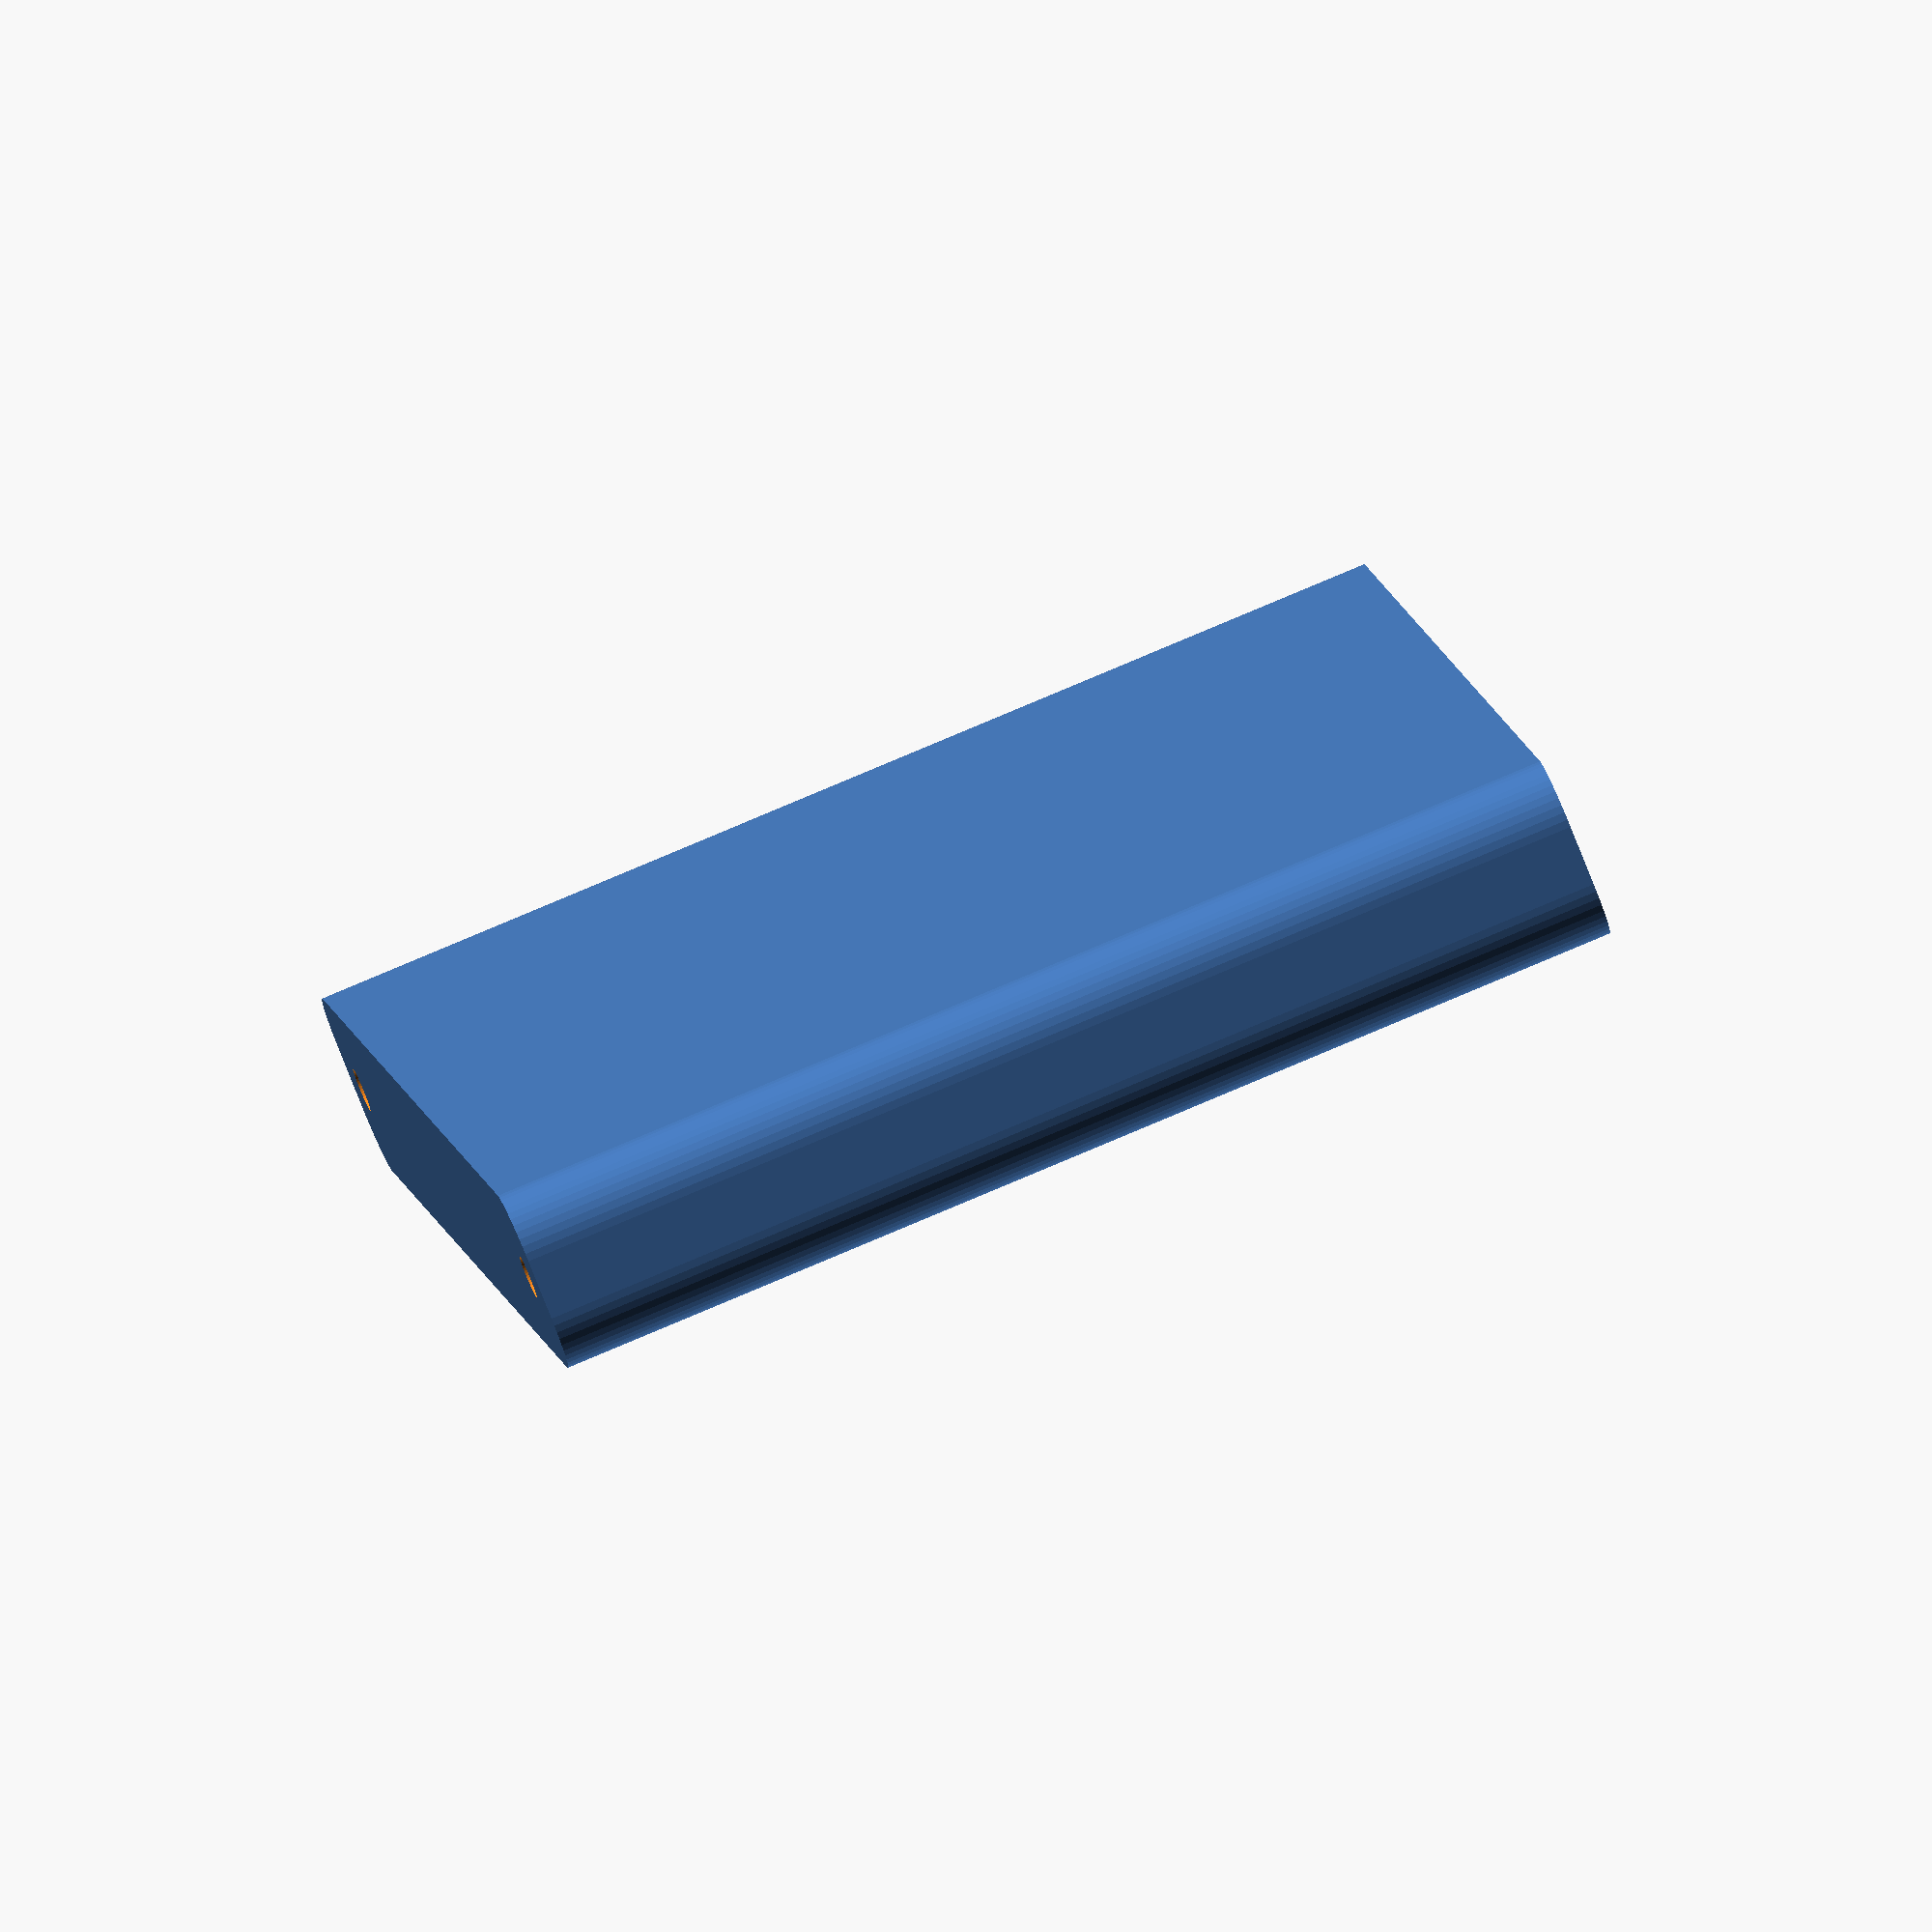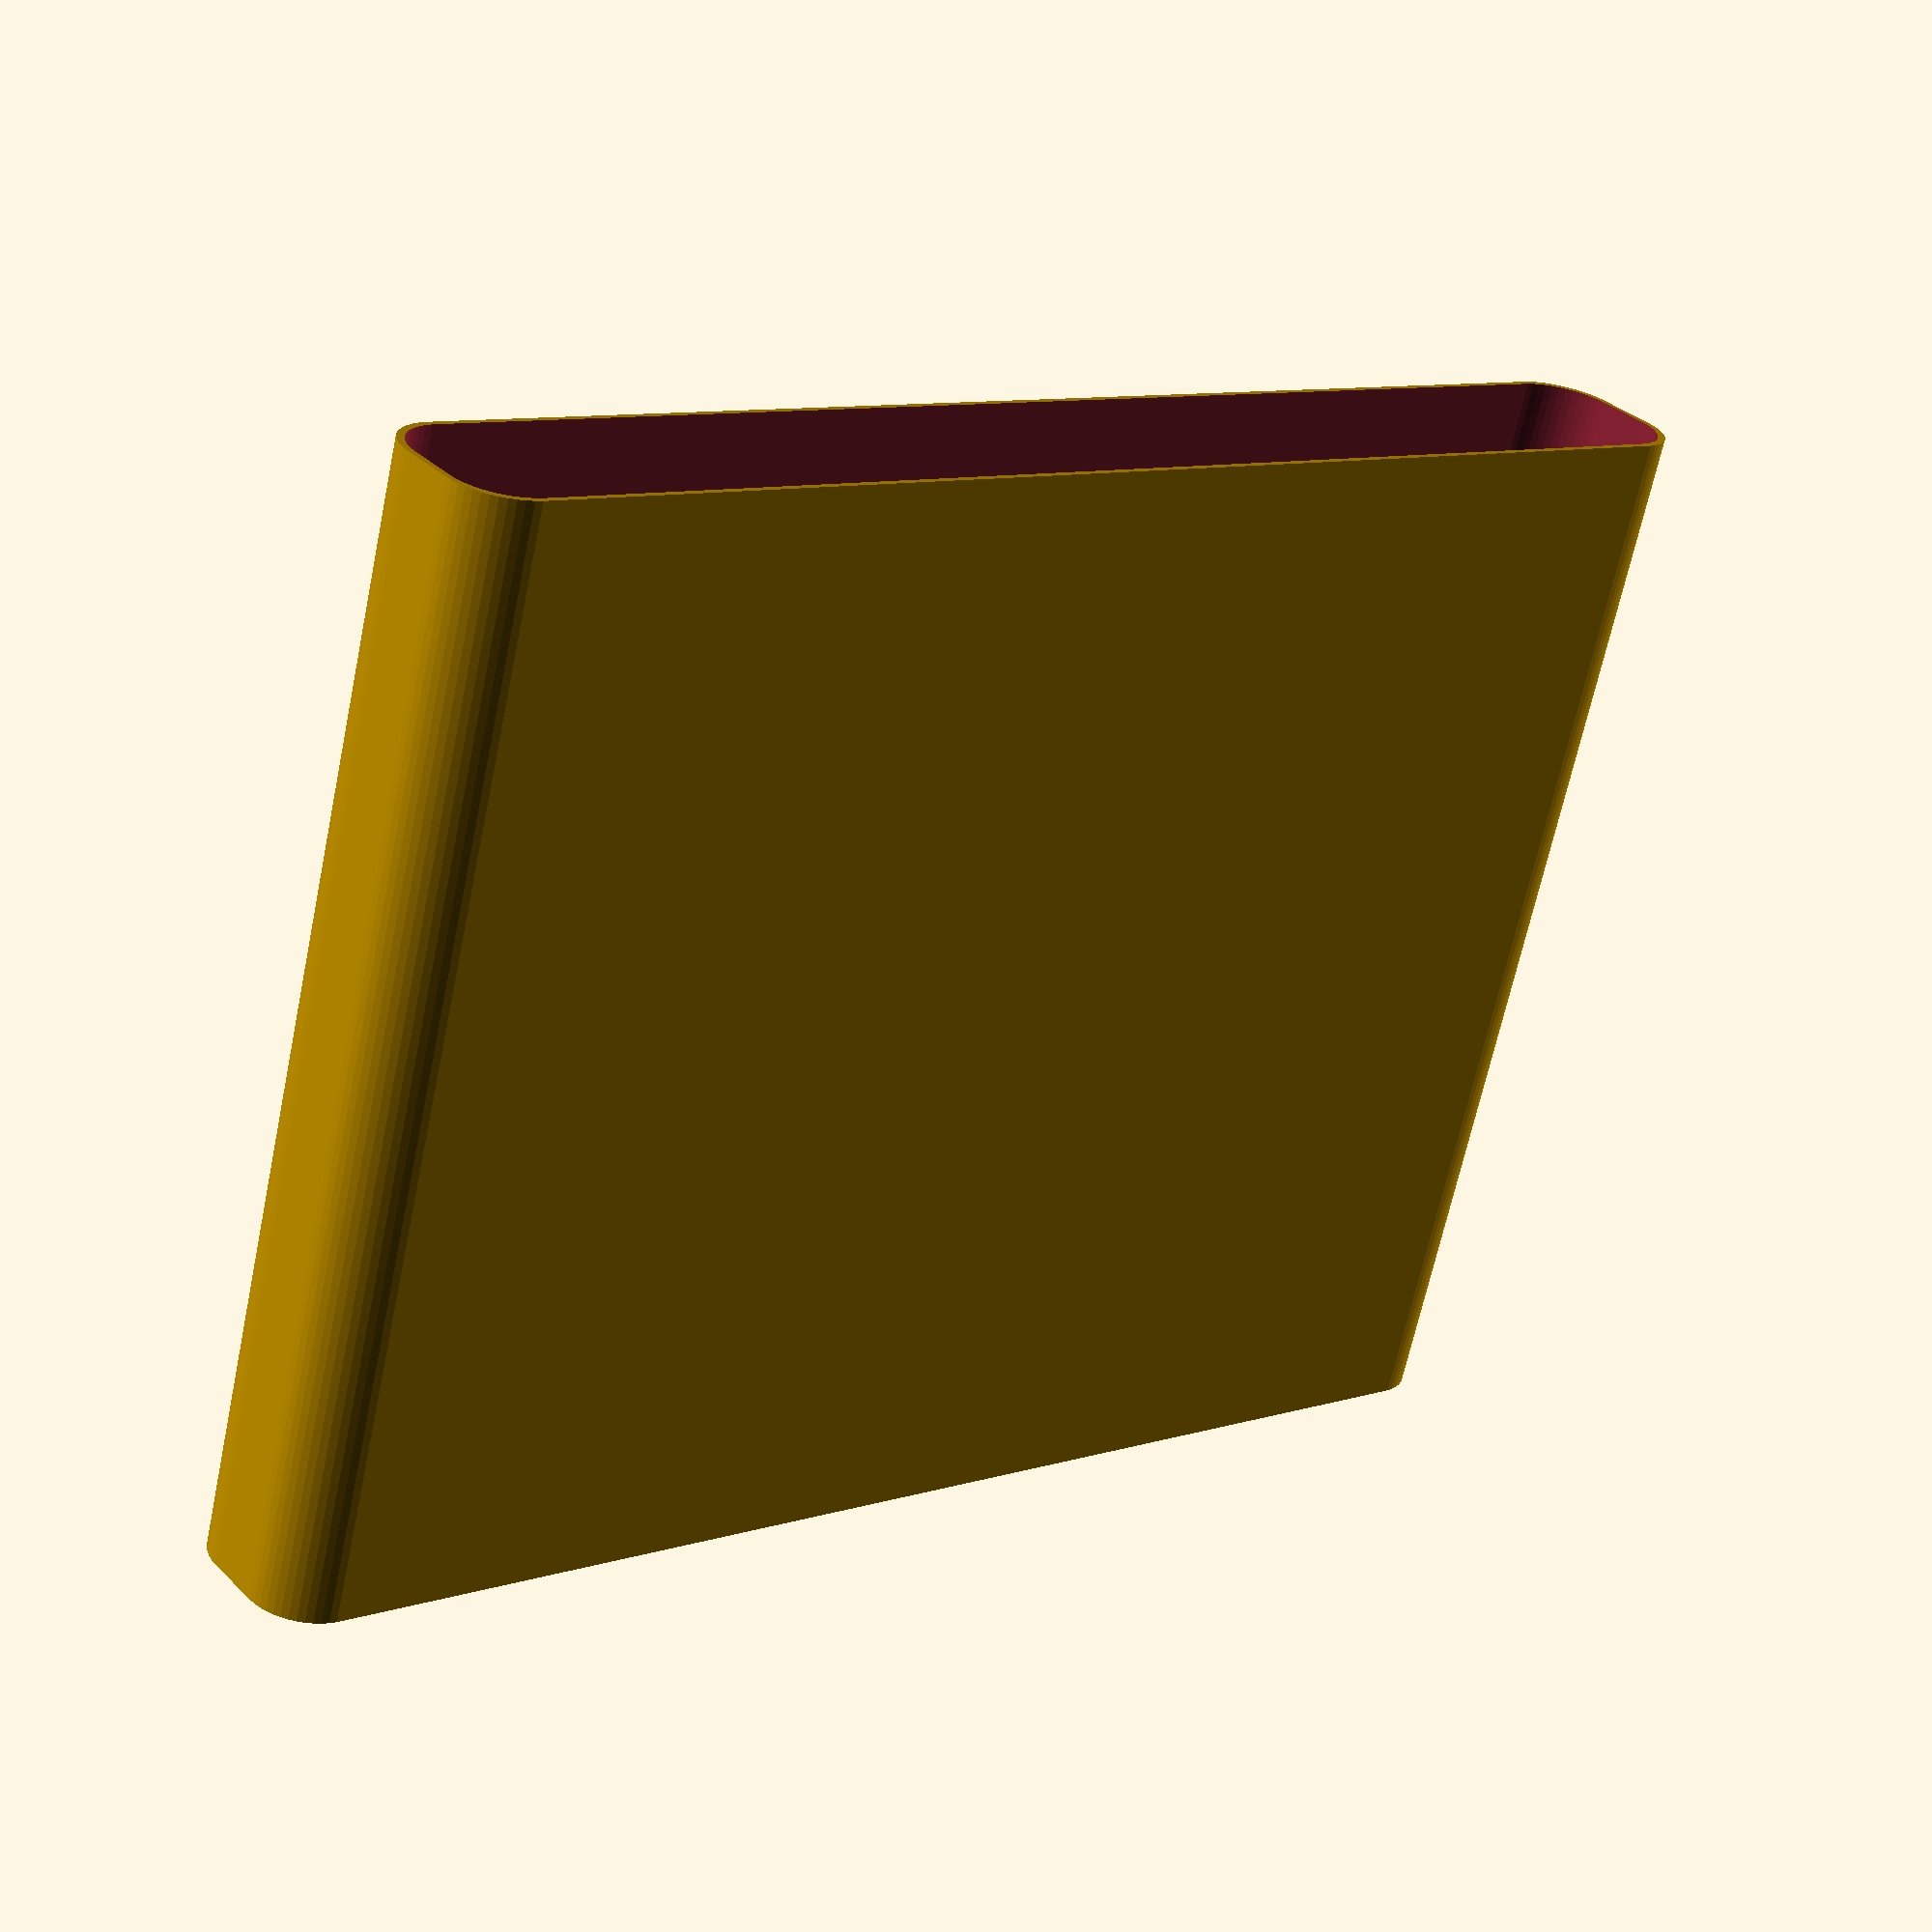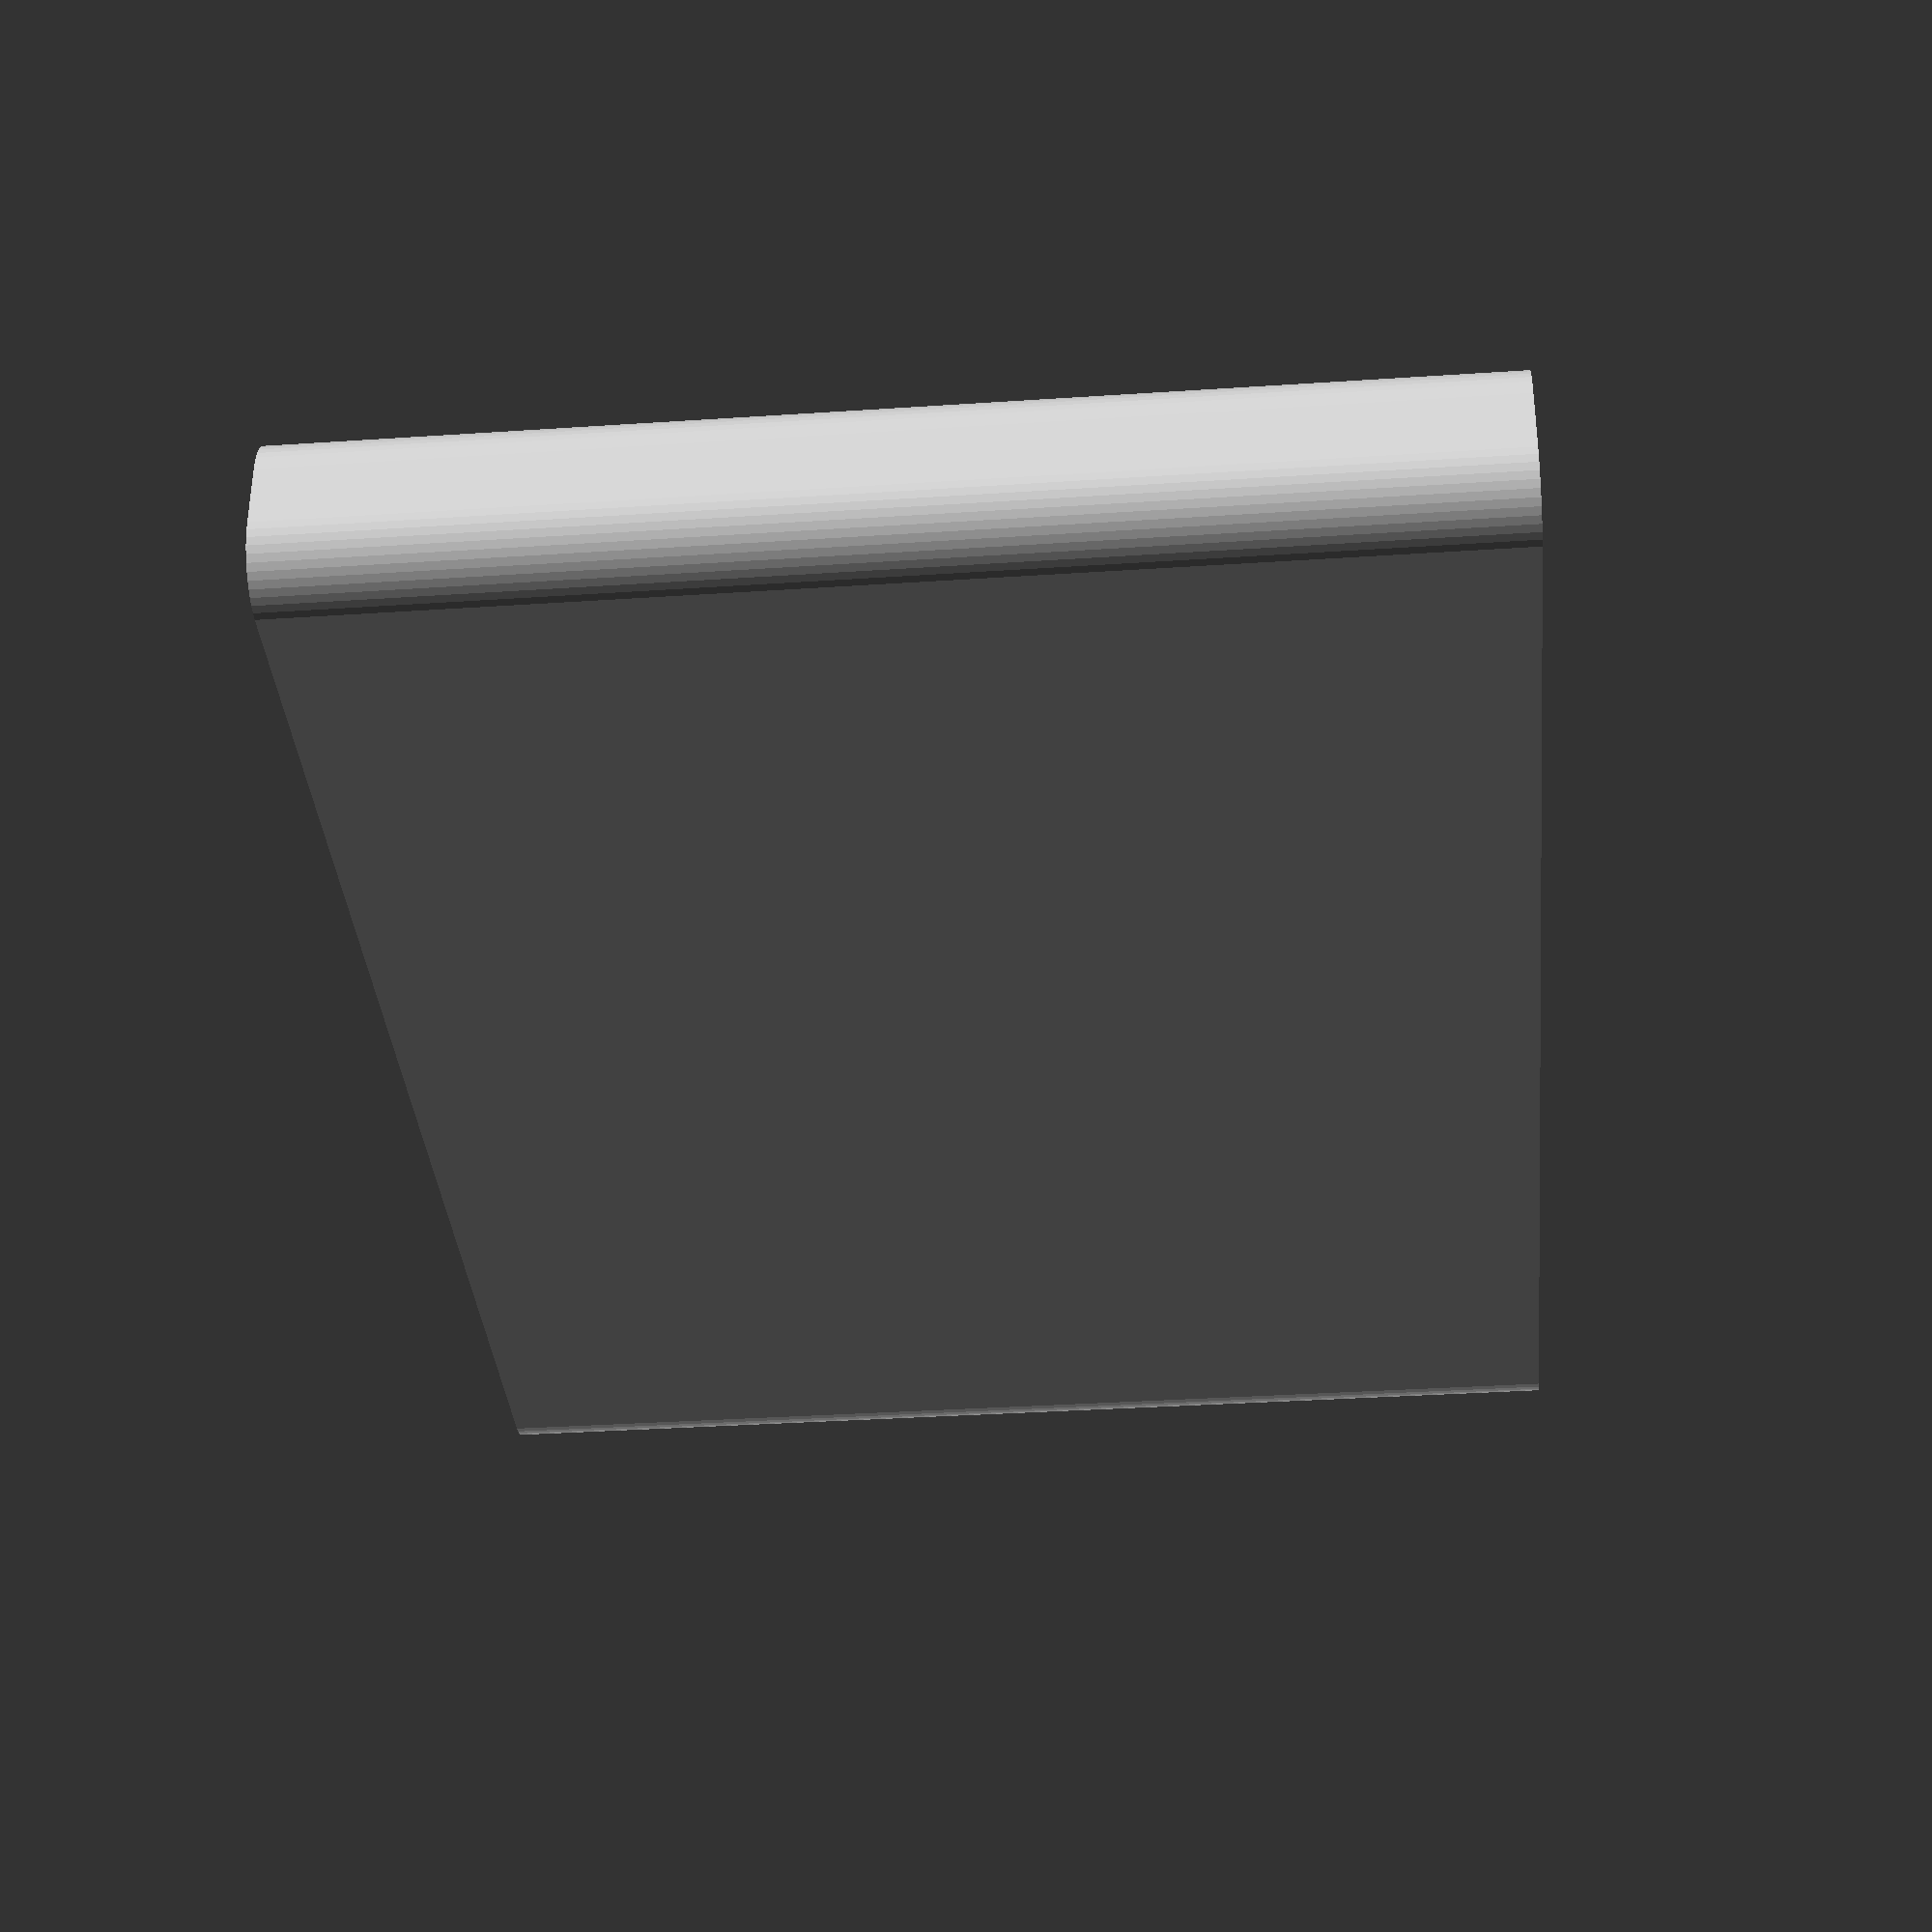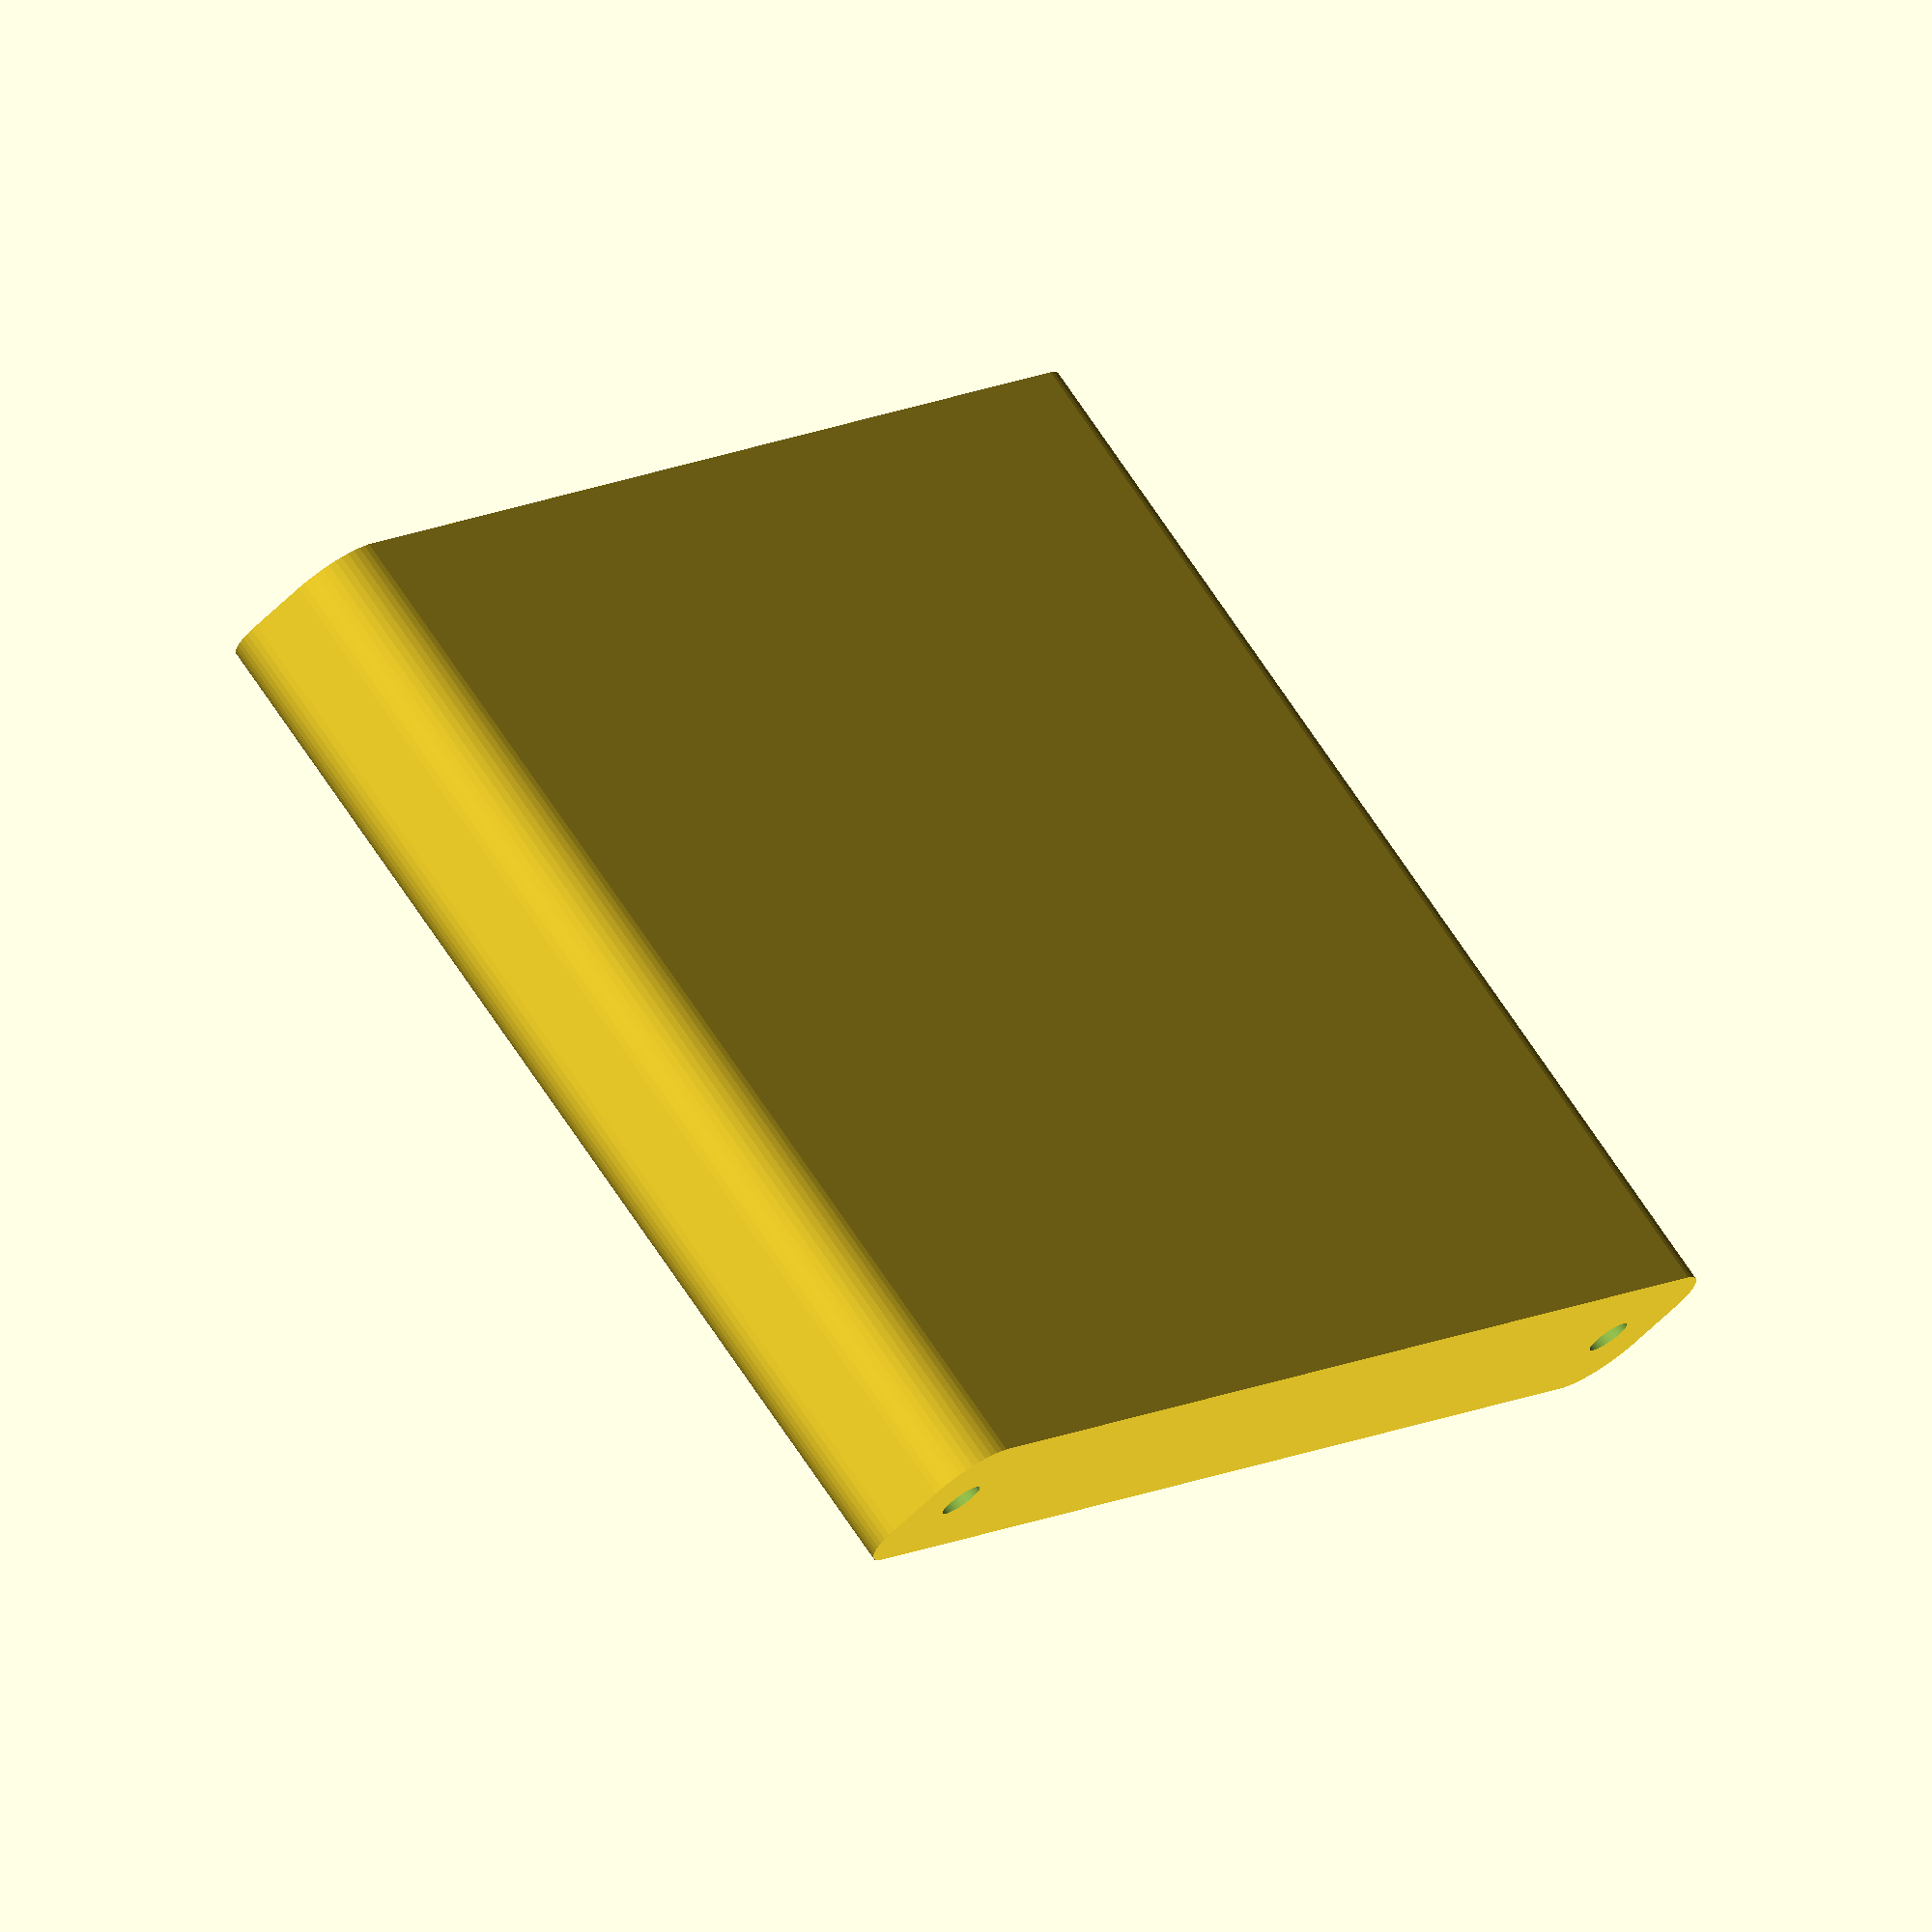
<openscad>
$fn = 50;


difference() {
	union() {
		hull() {
			translate(v = [-55.0000000000, 2.5000000000, 0]) {
				cylinder(h = 90, r = 5);
			}
			translate(v = [55.0000000000, 2.5000000000, 0]) {
				cylinder(h = 90, r = 5);
			}
			translate(v = [-55.0000000000, -2.5000000000, 0]) {
				cylinder(h = 90, r = 5);
			}
			translate(v = [55.0000000000, -2.5000000000, 0]) {
				cylinder(h = 90, r = 5);
			}
		}
	}
	union() {
		translate(v = [-52.5000000000, 0.0000000000, 1]) {
			rotate(a = [0, 0, 0]) {
				difference() {
					union() {
						translate(v = [0, 0, -10.0000000000]) {
							cylinder(h = 10, r = 1.5000000000);
						}
						translate(v = [0, 0, -10.0000000000]) {
							cylinder(h = 10, r = 1.8000000000);
						}
						cylinder(h = 3, r = 2.9000000000);
						translate(v = [0, 0, -10.0000000000]) {
							cylinder(h = 10, r = 1.5000000000);
						}
					}
					union();
				}
			}
		}
		translate(v = [52.5000000000, 0.0000000000, 1]) {
			rotate(a = [0, 0, 0]) {
				difference() {
					union() {
						translate(v = [0, 0, -10.0000000000]) {
							cylinder(h = 10, r = 1.5000000000);
						}
						translate(v = [0, 0, -10.0000000000]) {
							cylinder(h = 10, r = 1.8000000000);
						}
						cylinder(h = 3, r = 2.9000000000);
						translate(v = [0, 0, -10.0000000000]) {
							cylinder(h = 10, r = 1.5000000000);
						}
					}
					union();
				}
			}
		}
		translate(v = [-52.5000000000, 0.0000000000, 1]) {
			rotate(a = [0, 0, 0]) {
				difference() {
					union() {
						translate(v = [0, 0, -10.0000000000]) {
							cylinder(h = 10, r = 1.5000000000);
						}
						translate(v = [0, 0, -10.0000000000]) {
							cylinder(h = 10, r = 1.8000000000);
						}
						cylinder(h = 3, r = 2.9000000000);
						translate(v = [0, 0, -10.0000000000]) {
							cylinder(h = 10, r = 1.5000000000);
						}
					}
					union();
				}
			}
		}
		translate(v = [52.5000000000, 0.0000000000, 1]) {
			rotate(a = [0, 0, 0]) {
				difference() {
					union() {
						translate(v = [0, 0, -10.0000000000]) {
							cylinder(h = 10, r = 1.5000000000);
						}
						translate(v = [0, 0, -10.0000000000]) {
							cylinder(h = 10, r = 1.8000000000);
						}
						cylinder(h = 3, r = 2.9000000000);
						translate(v = [0, 0, -10.0000000000]) {
							cylinder(h = 10, r = 1.5000000000);
						}
					}
					union();
				}
			}
		}
		translate(v = [0, 0, 1]) {
			hull() {
				union() {
					translate(v = [-54.7500000000, 2.2500000000, 4.7500000000]) {
						cylinder(h = 100.5000000000, r = 4.7500000000);
					}
					translate(v = [-54.7500000000, 2.2500000000, 4.7500000000]) {
						sphere(r = 4.7500000000);
					}
					translate(v = [-54.7500000000, 2.2500000000, 105.2500000000]) {
						sphere(r = 4.7500000000);
					}
				}
				union() {
					translate(v = [54.7500000000, 2.2500000000, 4.7500000000]) {
						cylinder(h = 100.5000000000, r = 4.7500000000);
					}
					translate(v = [54.7500000000, 2.2500000000, 4.7500000000]) {
						sphere(r = 4.7500000000);
					}
					translate(v = [54.7500000000, 2.2500000000, 105.2500000000]) {
						sphere(r = 4.7500000000);
					}
				}
				union() {
					translate(v = [-54.7500000000, -2.2500000000, 4.7500000000]) {
						cylinder(h = 100.5000000000, r = 4.7500000000);
					}
					translate(v = [-54.7500000000, -2.2500000000, 4.7500000000]) {
						sphere(r = 4.7500000000);
					}
					translate(v = [-54.7500000000, -2.2500000000, 105.2500000000]) {
						sphere(r = 4.7500000000);
					}
				}
				union() {
					translate(v = [54.7500000000, -2.2500000000, 4.7500000000]) {
						cylinder(h = 100.5000000000, r = 4.7500000000);
					}
					translate(v = [54.7500000000, -2.2500000000, 4.7500000000]) {
						sphere(r = 4.7500000000);
					}
					translate(v = [54.7500000000, -2.2500000000, 105.2500000000]) {
						sphere(r = 4.7500000000);
					}
				}
			}
		}
	}
}
</openscad>
<views>
elev=99.3 azim=251.1 roll=292.9 proj=o view=wireframe
elev=246.3 azim=141.6 roll=191.9 proj=p view=solid
elev=33.3 azim=177.0 roll=95.3 proj=p view=solid
elev=284.4 azim=306.4 roll=145.7 proj=o view=wireframe
</views>
